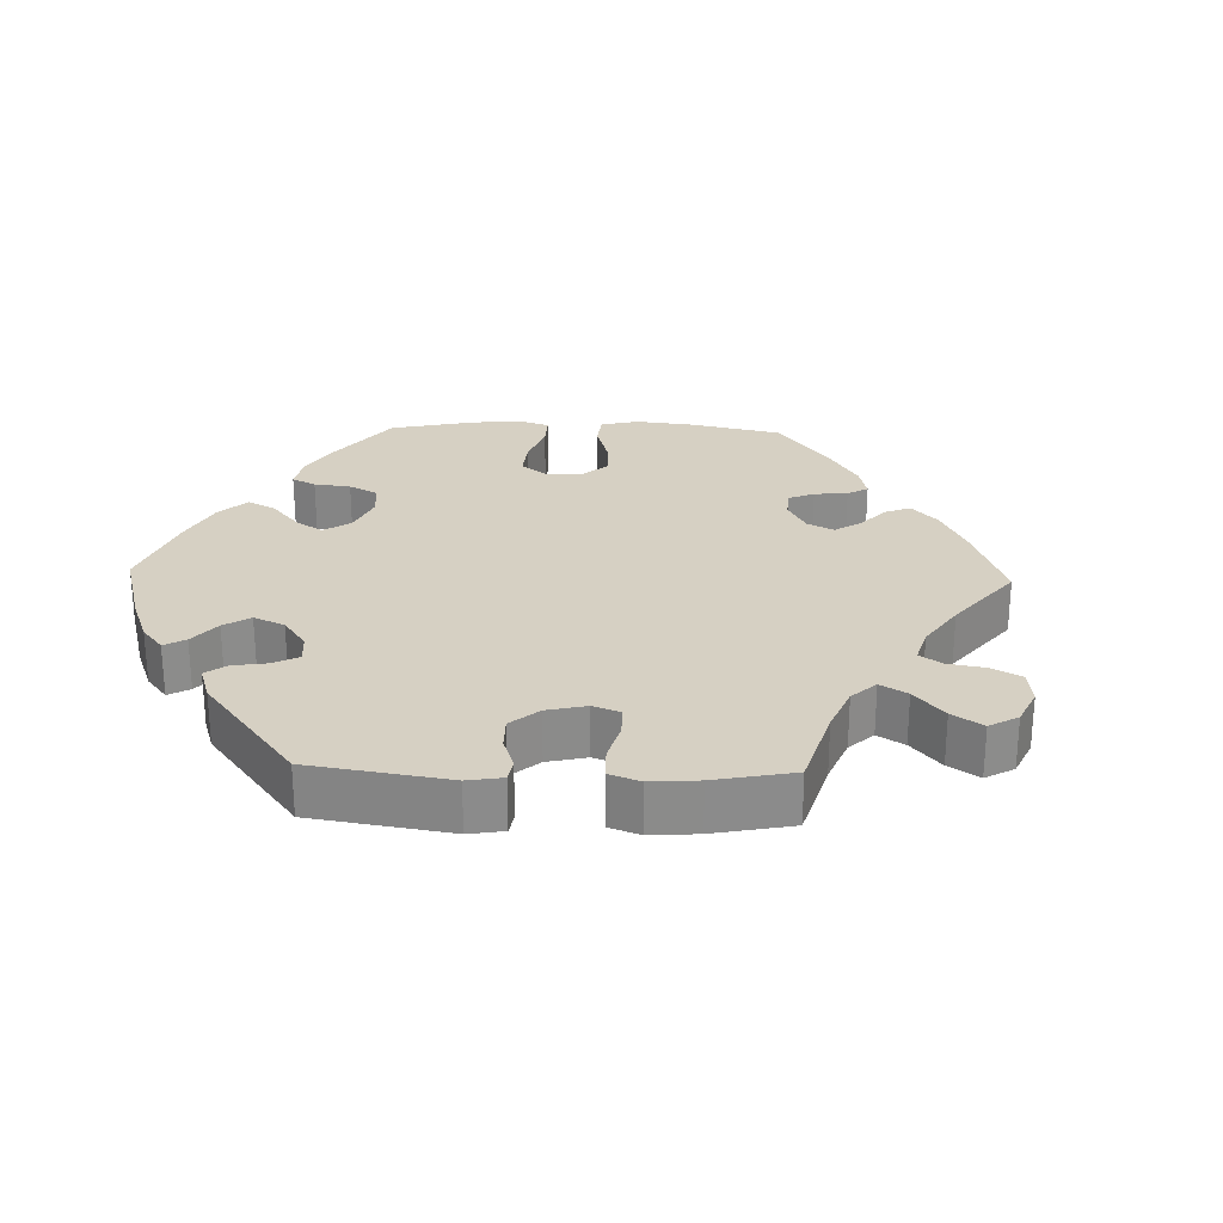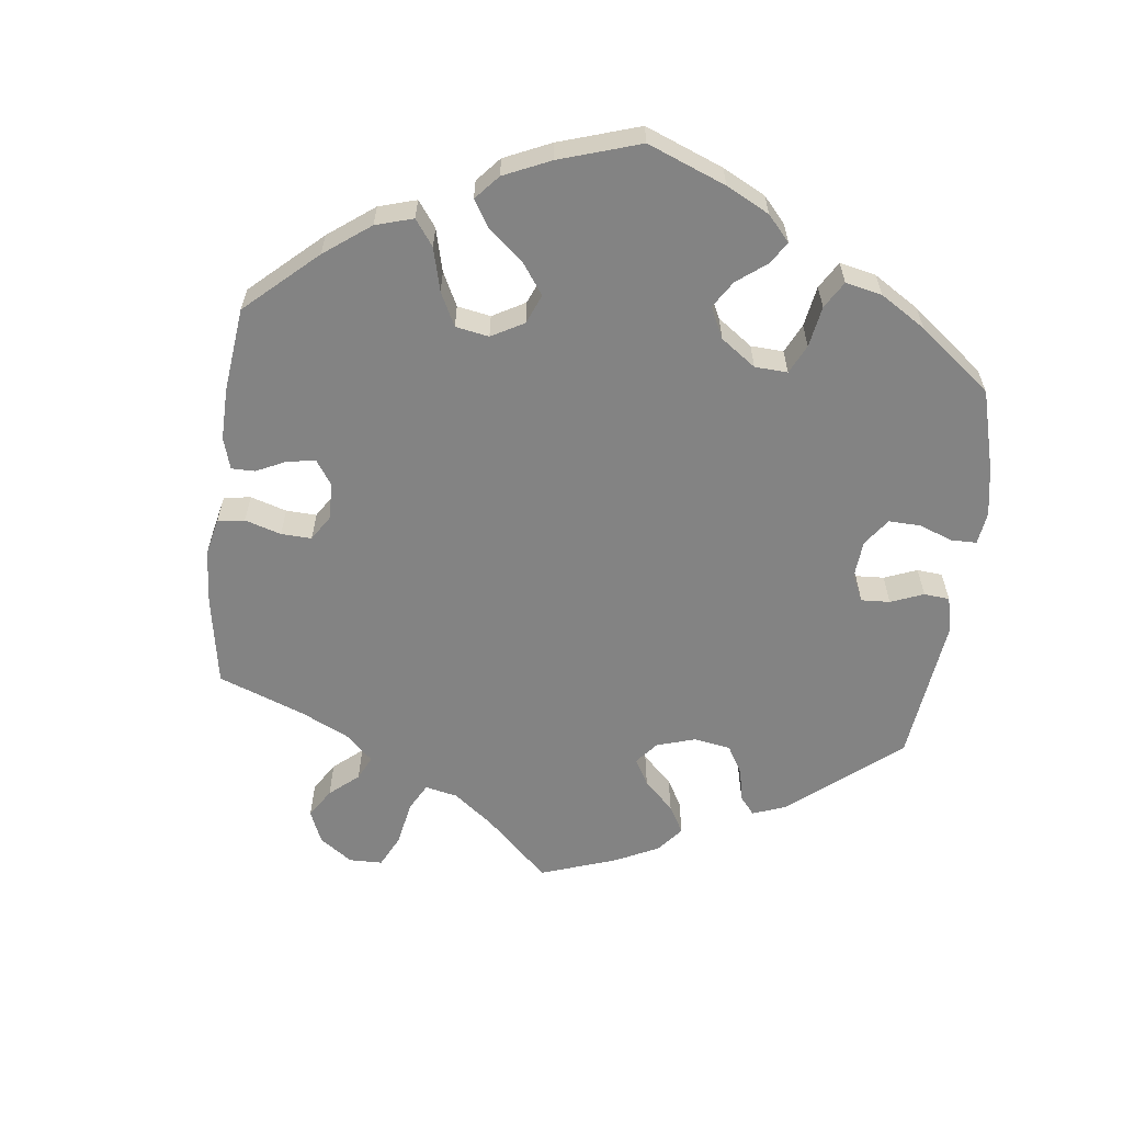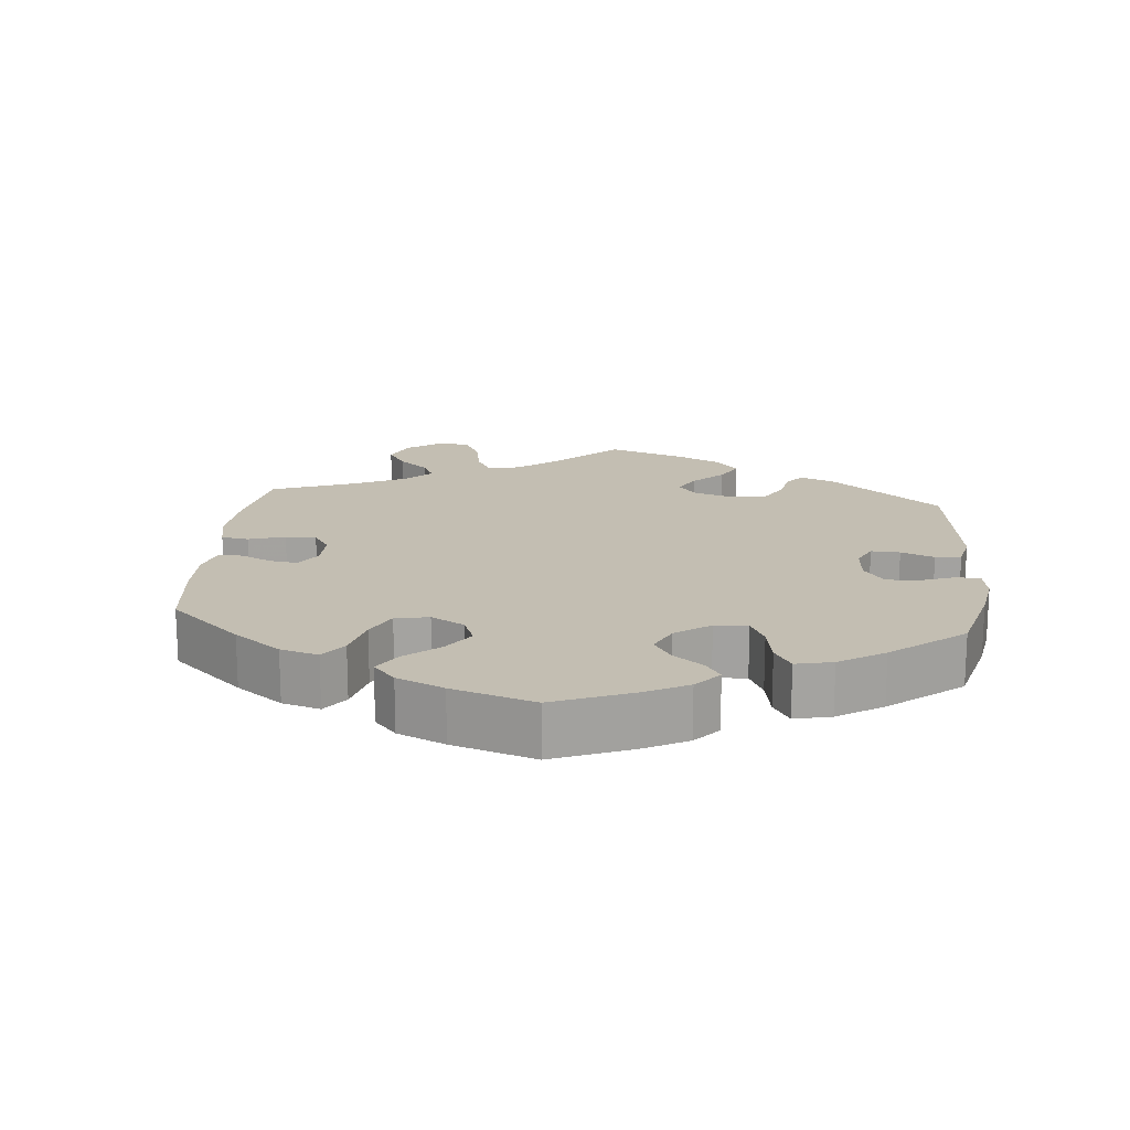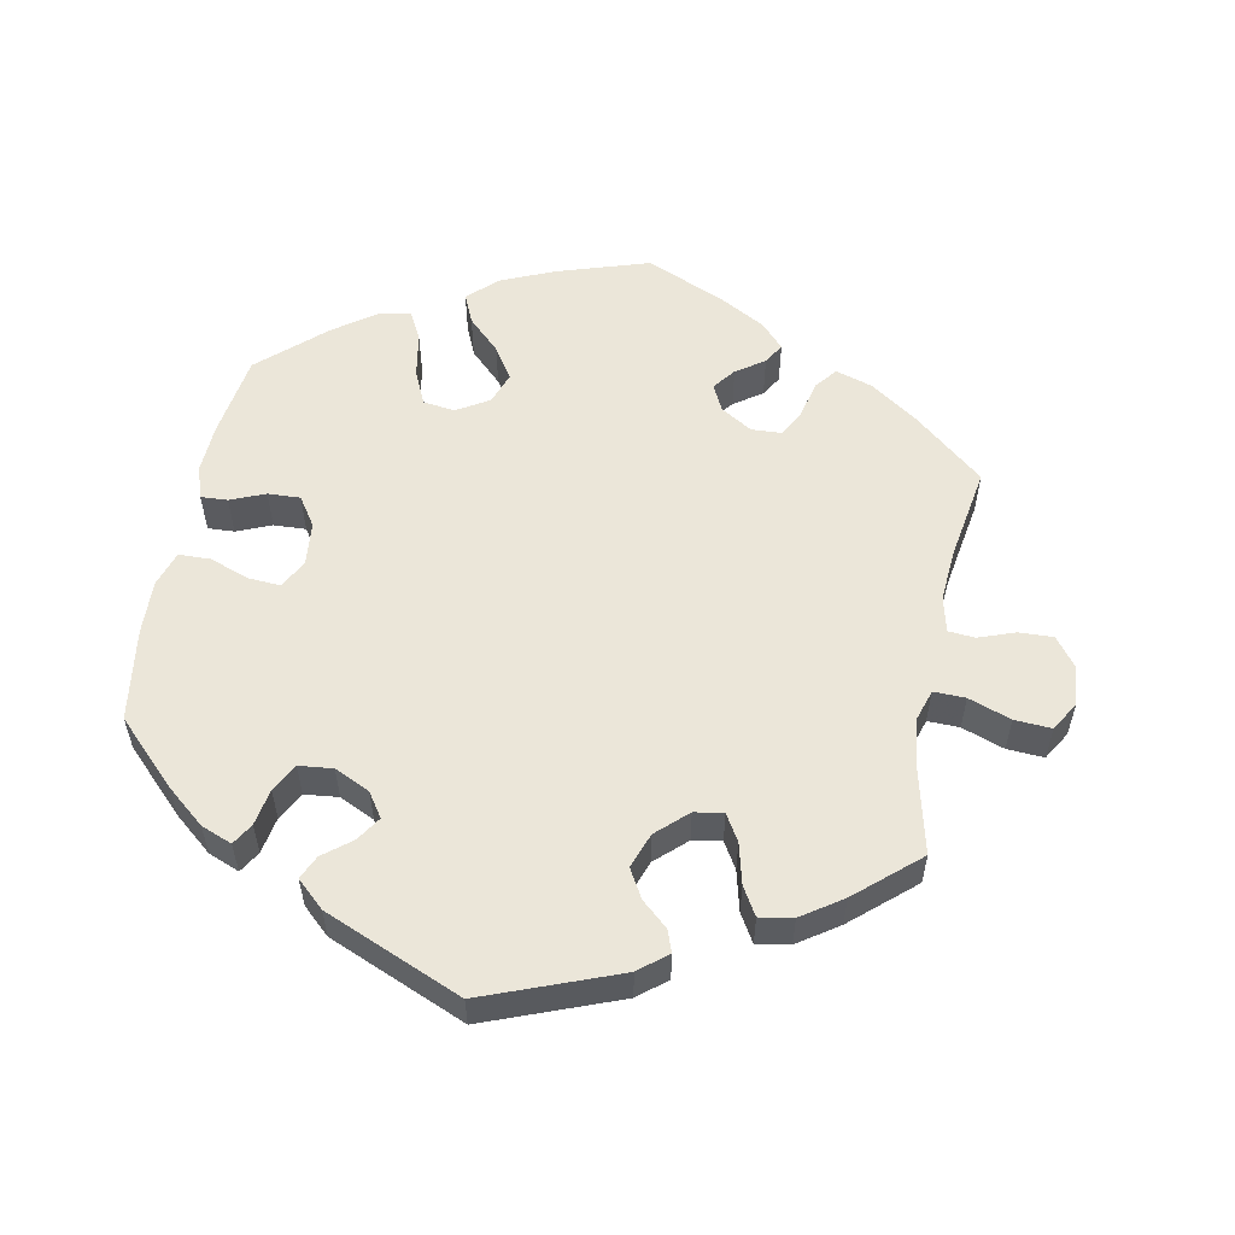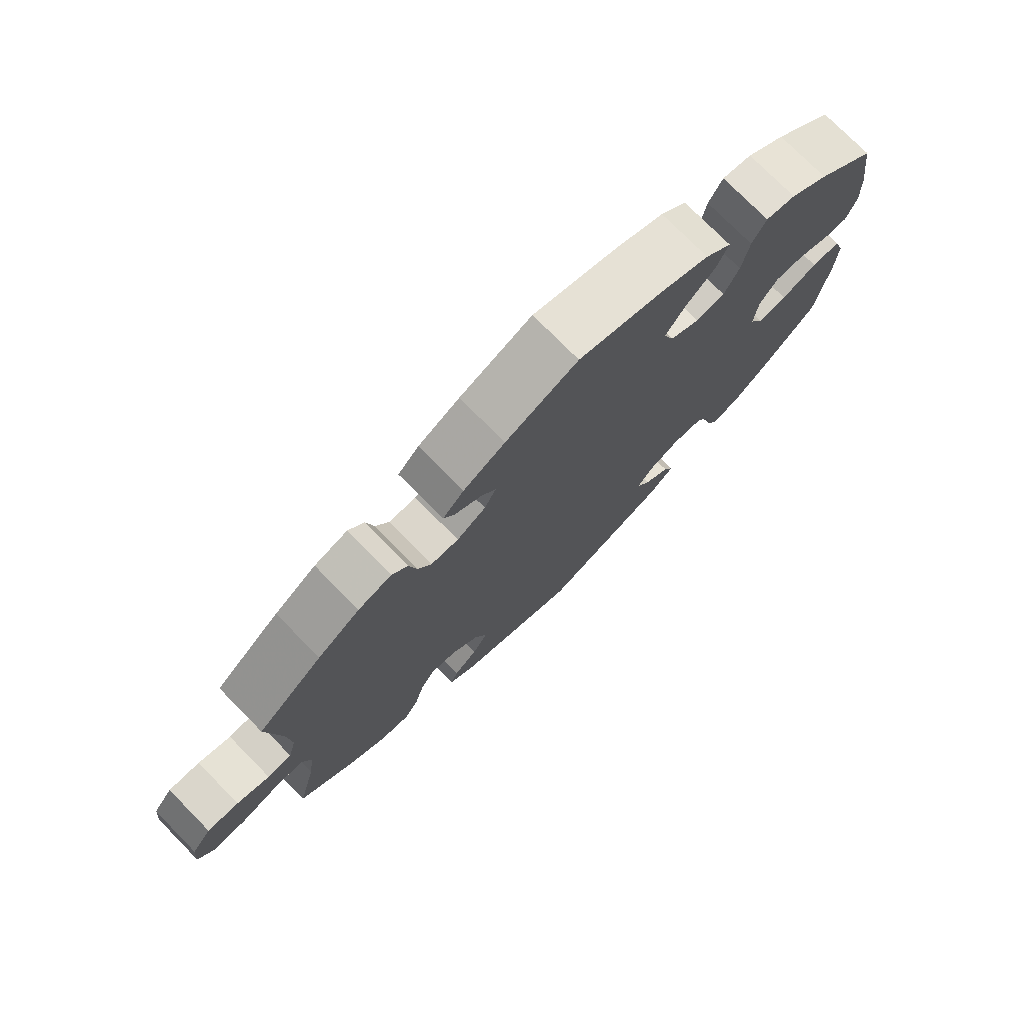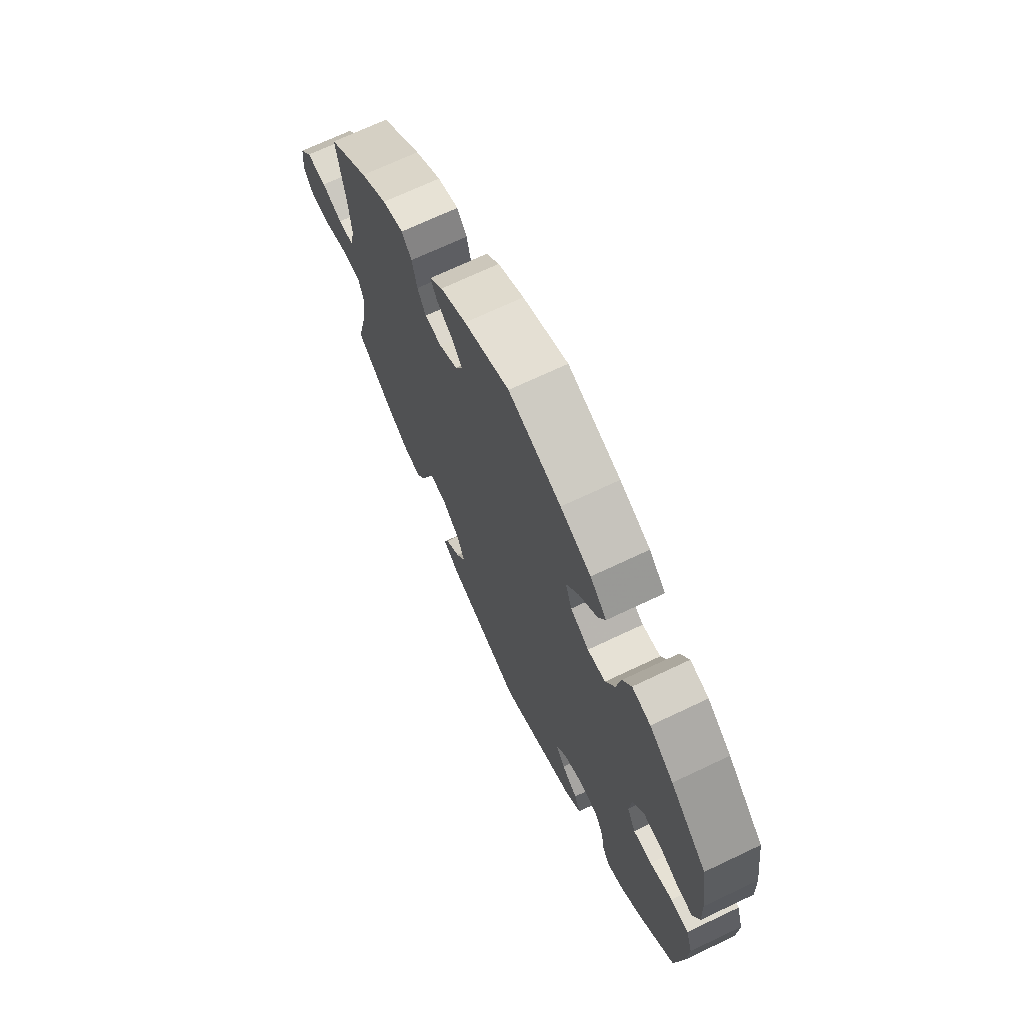
<metadata>
{"format":"obj","ext":"obj","renderer":"f3d","projection":"perspective","resolution":1024,"background":"white","views":[{"elev":26.5,"azim":-148.2,"up":"+Y"},{"elev":-61.0,"azim":53.1,"up":"+Y"},{"elev":17.4,"azim":65.3,"up":"+Y"},{"elev":55.9,"azim":-169.0,"up":"+Y"},{"elev":75.9,"azim":-44.6,"up":"+Z"},{"elev":70.0,"azim":64.6,"up":"+Z"}]}
</metadata>
<code>
v -0.401 0.07 0.372
v -0.337 0.07 0.416
v -0.286 0.07 0.432
v -0.262 0.07 0.402
v -0.25 0.07 0.35
v -0.23 0.07 0.312
v -0.188 0.07 0.31
v -0.144 0.07 0.337
v -0.126 0.07 0.374
v -0.15 0.07 0.405
v -0.189 0.07 0.432
v -0.206 0.07 0.461
v -0.174 0.07 0.495
v -0.111 0.07 0.53
v -0.001 0.07 0.578
v 0.127 0.07 0.537
v 0.201 0.07 0.505
v 0.241 0.07 0.467
v 0.223 0.07 0.426
v 0.178 0.07 0.382
v 0.149 0.07 0.338
v 0.165 0.07 0.293
v 0.21 0.07 0.266
v 0.254 0.07 0.272
v 0.276 0.07 0.32
v 0.287 0.07 0.382
v 0.308 0.07 0.422
v 0.353 0.07 0.413
v 0.411 0.07 0.371
v 0.5 0.07 0.29
v 0.517 0.07 0.173
v 0.52 0.07 0.105
v 0.505 0.07 0.06
v 0.468 0.07 0.062
v 0.42 0.07 0.082
v 0.375 0.07 0.084
v 0.348 0.07 0.044
v 0.342 0.07 -0.016
v 0.363 0.07 -0.057
v 0.408 0.07 -0.054
v 0.463 0.07 -0.034
v 0.507 0.07 -0.035
v 0.523 0.07 -0.085
v 0.52 0.07 -0.16
v 0.501 0.07 -0.288
v 0.417 0.07 -0.372
v 0.364 0.07 -0.416
v 0.321 0.07 -0.433
v 0.303 0.07 -0.403
v 0.294 0.07 -0.352
v 0.273 0.07 -0.313
v 0.226 0.07 -0.308
v 0.177 0.07 -0.331
v 0.154 0.07 -0.365
v 0.176 0.07 -0.399
v 0.215 0.07 -0.43
v 0.23 0.07 -0.463
v 0.192 0.07 -0.498
v 0.001 0.07 -0.578
v -0.184 0.07 -0.507
v -0.223 0.07 -0.475
v -0.212 0.07 -0.445
v -0.176 0.07 -0.413
v -0.153 0.07 -0.373
v -0.171 0.07 -0.324
v -0.213 0.07 -0.285
v -0.253 0.07 -0.278
v -0.275 0.07 -0.315
v -0.289 0.07 -0.371
v -0.312 0.07 -0.41
v -0.358 0.07 -0.402
v -0.414 0.07 -0.364
v -0.5 0.07 -0.289
v -0.472 0.07 -0.171
v -0.463 0.07 -0.102
v -0.477 0.07 -0.058
v -0.521 0.07 -0.059
v -0.58 0.07 -0.08
v -0.631 0.07 -0.083
v -0.655 0.07 -0.043
v -0.65 0.07 0.013
v -0.62 0.07 0.053
v -0.572 0.07 0.051
v -0.522 0.07 0.033
v -0.485 0.07 0.036
v -0.473 0.07 0.086
v -0.479 0.07 0.162
v -0.5 0.07 0.289
v -0.401 0 0.372
v -0.337 0 0.416
v -0.286 0 0.432
v -0.262 0 0.402
v -0.25 0 0.35
v -0.23 0 0.312
v -0.188 0 0.31
v -0.144 0 0.337
v -0.126 0 0.374
v -0.15 0 0.405
v -0.189 0 0.432
v -0.206 0 0.461
v -0.174 0 0.495
v -0.111 0 0.53
v -0.001 0 0.578
v 0.127 0 0.537
v 0.201 0 0.505
v 0.241 0 0.467
v 0.223 0 0.426
v 0.178 0 0.382
v 0.149 0 0.338
v 0.165 0 0.293
v 0.21 0 0.266
v 0.254 0 0.272
v 0.276 0 0.32
v 0.287 0 0.382
v 0.308 0 0.422
v 0.353 0 0.413
v 0.411 0 0.371
v 0.5 0 0.29
v 0.517 0 0.173
v 0.52 0 0.105
v 0.505 0 0.06
v 0.468 0 0.062
v 0.42 0 0.082
v 0.375 0 0.084
v 0.348 0 0.044
v 0.342 0 -0.016
v 0.363 0 -0.057
v 0.408 0 -0.054
v 0.463 0 -0.034
v 0.507 0 -0.035
v 0.523 0 -0.085
v 0.52 0 -0.16
v 0.501 0 -0.288
v 0.417 0 -0.372
v 0.364 0 -0.416
v 0.321 0 -0.433
v 0.303 0 -0.403
v 0.294 0 -0.352
v 0.273 0 -0.313
v 0.226 0 -0.308
v 0.177 0 -0.331
v 0.154 0 -0.365
v 0.176 0 -0.399
v 0.215 0 -0.43
v 0.23 0 -0.463
v 0.192 0 -0.498
v 0.001 0 -0.578
v -0.184 0 -0.507
v -0.223 0 -0.475
v -0.212 0 -0.445
v -0.176 0 -0.413
v -0.153 0 -0.373
v -0.171 0 -0.324
v -0.213 0 -0.285
v -0.253 0 -0.278
v -0.275 0 -0.315
v -0.289 0 -0.371
v -0.312 0 -0.41
v -0.358 0 -0.402
v -0.414 0 -0.364
v -0.5 0 -0.289
v -0.472 0 -0.171
v -0.463 0 -0.102
v -0.477 0 -0.058
v -0.521 0 -0.059
v -0.58 0 -0.08
v -0.631 0 -0.083
v -0.655 0 -0.043
v -0.65 0 0.013
v -0.62 0 0.053
v -0.572 0 0.051
v -0.522 0 0.033
v -0.485 0 0.036
v -0.473 0 0.086
v -0.479 0 0.162
v -0.5 0 0.289
f 87 88 1 2
f 86 87 2 3
f 85 86 3 4
f 81 82 83 84
f 81 84 85
f 80 81 85
f 77 78 79 80
f 76 77 80 85
f 75 76 85 4
f 71 72 73 74
f 68 69 70 71
f 67 68 71 74
f 66 67 74 75
f 60 61 62 63
f 60 63 64
f 59 60 64
f 58 59 64 65
f 55 56 57 58
f 54 55 58 65
f 47 48 49 50
f 47 50 51
f 46 47 51
f 45 46 51
f 44 45 51 52
f 40 41 42 43
f 39 40 43 44
f 32 33 34 35
f 32 35 36
f 31 32 36
f 30 31 36
f 29 30 36 37
f 25 26 27 28
f 24 25 28 29
f 17 18 19 20
f 17 20 21
f 16 17 21
f 15 16 21
f 14 15 21 22
f 10 11 12 13
f 9 10 13 14
f 66 75 4 5
f 53 54 65 66
f 39 44 52 53
f 38 39 53 66
f 37 38 66
f 24 29 37 66
f 23 24 66
f 22 23 66
f 9 14 22
f 8 9 22 66
f 7 8 66
f 6 7 66
f 5 6 66
f 90 89 176 175
f 91 90 175 174
f 92 91 174 173
f 172 171 170 169
f 173 172 169
f 173 169 168
f 168 167 166 165
f 173 168 165 164
f 92 173 164 163
f 162 161 160 159
f 159 158 157 156
f 162 159 156 155
f 163 162 155 154
f 151 150 149 148
f 152 151 148
f 152 148 147
f 153 152 147 146
f 146 145 144 143
f 153 146 143 142
f 138 137 136 135
f 139 138 135
f 139 135 134
f 139 134 133
f 140 139 133 132
f 131 130 129 128
f 132 131 128 127
f 123 122 121 120
f 124 123 120
f 124 120 119
f 124 119 118
f 125 124 118 117
f 116 115 114 113
f 117 116 113 112
f 108 107 106 105
f 109 108 105
f 109 105 104
f 109 104 103
f 110 109 103 102
f 101 100 99 98
f 102 101 98 97
f 93 92 163 154
f 154 153 142 141
f 141 140 132 127
f 154 141 127 126
f 154 126 125
f 154 125 117 112
f 154 112 111
f 154 111 110
f 110 102 97
f 154 110 97 96
f 154 96 95
f 154 95 94
f 154 94 93
f 1 89 90 2
f 2 90 91 3
f 3 91 92 4
f 4 92 93 5
f 5 93 94 6
f 6 94 95 7
f 7 95 96 8
f 8 96 97 9
f 9 97 98 10
f 10 98 99 11
f 11 99 100 12
f 12 100 101 13
f 13 101 102 14
f 14 102 103 15
f 15 103 104 16
f 16 104 105 17
f 17 105 106 18
f 18 106 107 19
f 19 107 108 20
f 20 108 109 21
f 21 109 110 22
f 22 110 111 23
f 23 111 112 24
f 24 112 113 25
f 25 113 114 26
f 26 114 115 27
f 27 115 116 28
f 28 116 117 29
f 29 117 118 30
f 30 118 119 31
f 31 119 120 32
f 32 120 121 33
f 33 121 122 34
f 34 122 123 35
f 35 123 124 36
f 36 124 125 37
f 37 125 126 38
f 38 126 127 39
f 39 127 128 40
f 40 128 129 41
f 41 129 130 42
f 42 130 131 43
f 43 131 132 44
f 44 132 133 45
f 45 133 134 46
f 46 134 135 47
f 47 135 136 48
f 48 136 137 49
f 49 137 138 50
f 50 138 139 51
f 51 139 140 52
f 52 140 141 53
f 53 141 142 54
f 54 142 143 55
f 55 143 144 56
f 56 144 145 57
f 57 145 146 58
f 58 146 147 59
f 59 147 148 60
f 60 148 149 61
f 61 149 150 62
f 62 150 151 63
f 63 151 152 64
f 64 152 153 65
f 65 153 154 66
f 66 154 155 67
f 67 155 156 68
f 68 156 157 69
f 69 157 158 70
f 70 158 159 71
f 71 159 160 72
f 72 160 161 73
f 73 161 162 74
f 74 162 163 75
f 75 163 164 76
f 76 164 165 77
f 77 165 166 78
f 78 166 167 79
f 79 167 168 80
f 80 168 169 81
f 81 169 170 82
f 82 170 171 83
f 83 171 172 84
f 84 172 173 85
f 85 173 174 86
f 86 174 175 87
f 87 175 176 88
f 88 176 89 1

</code>
